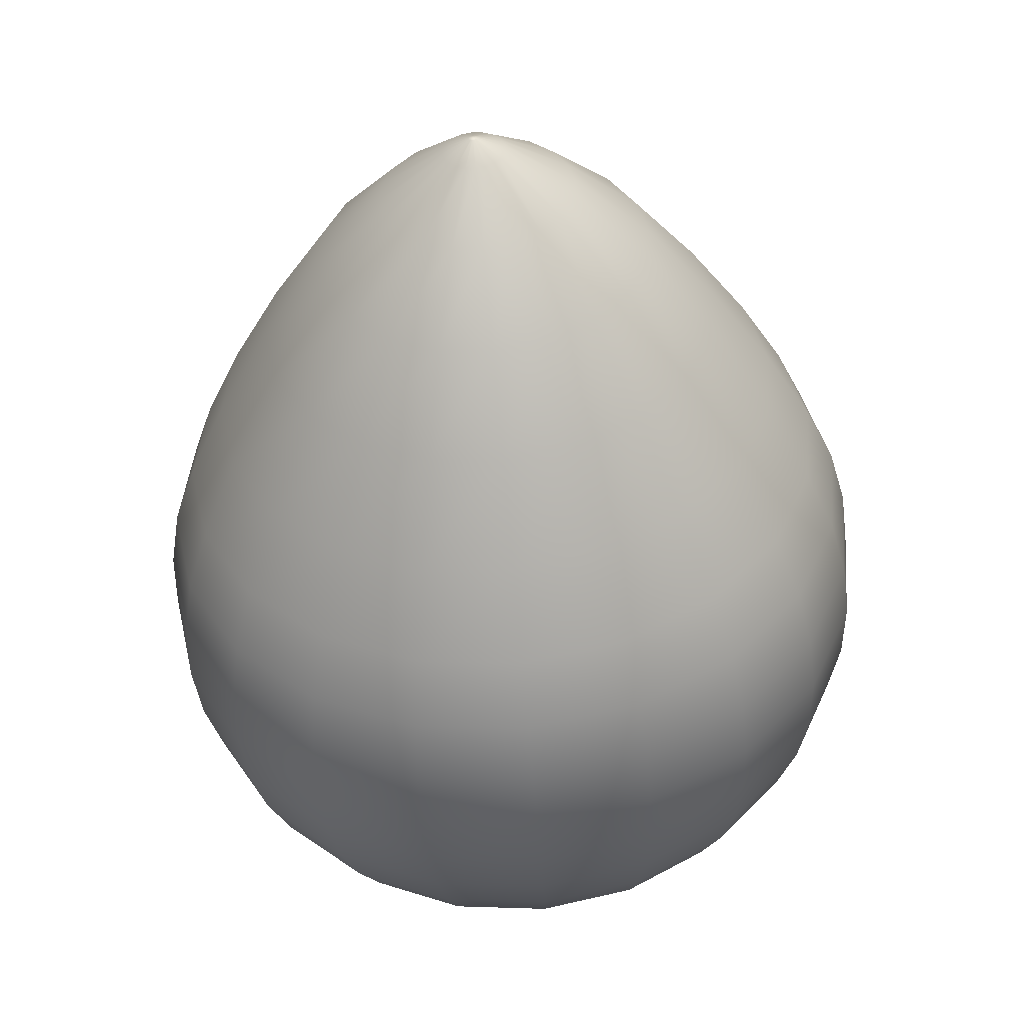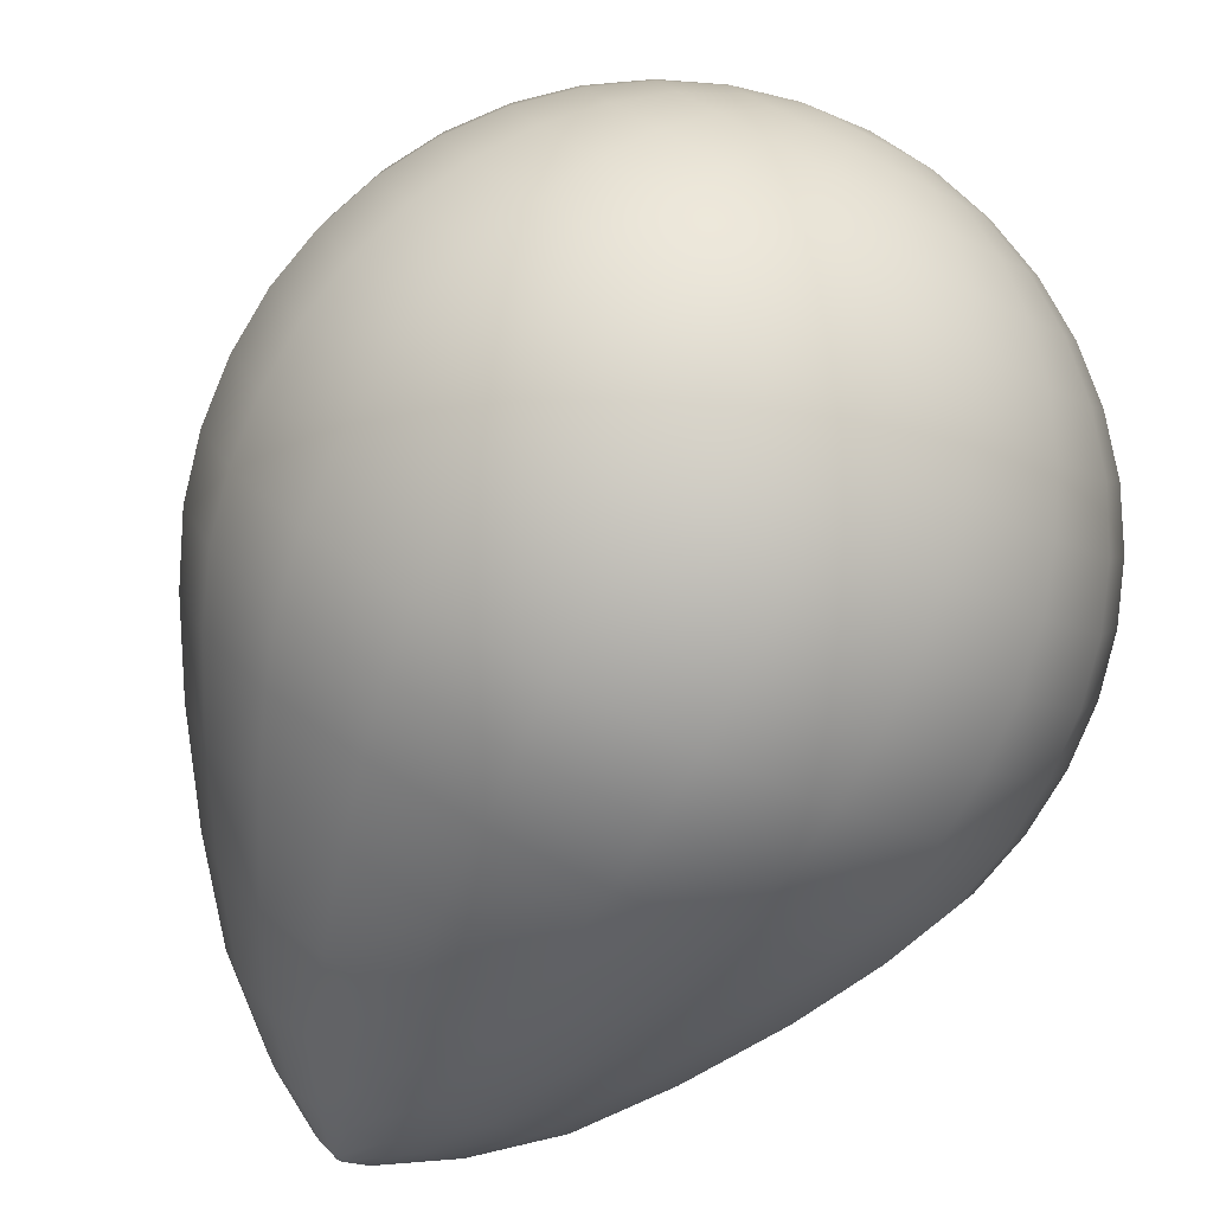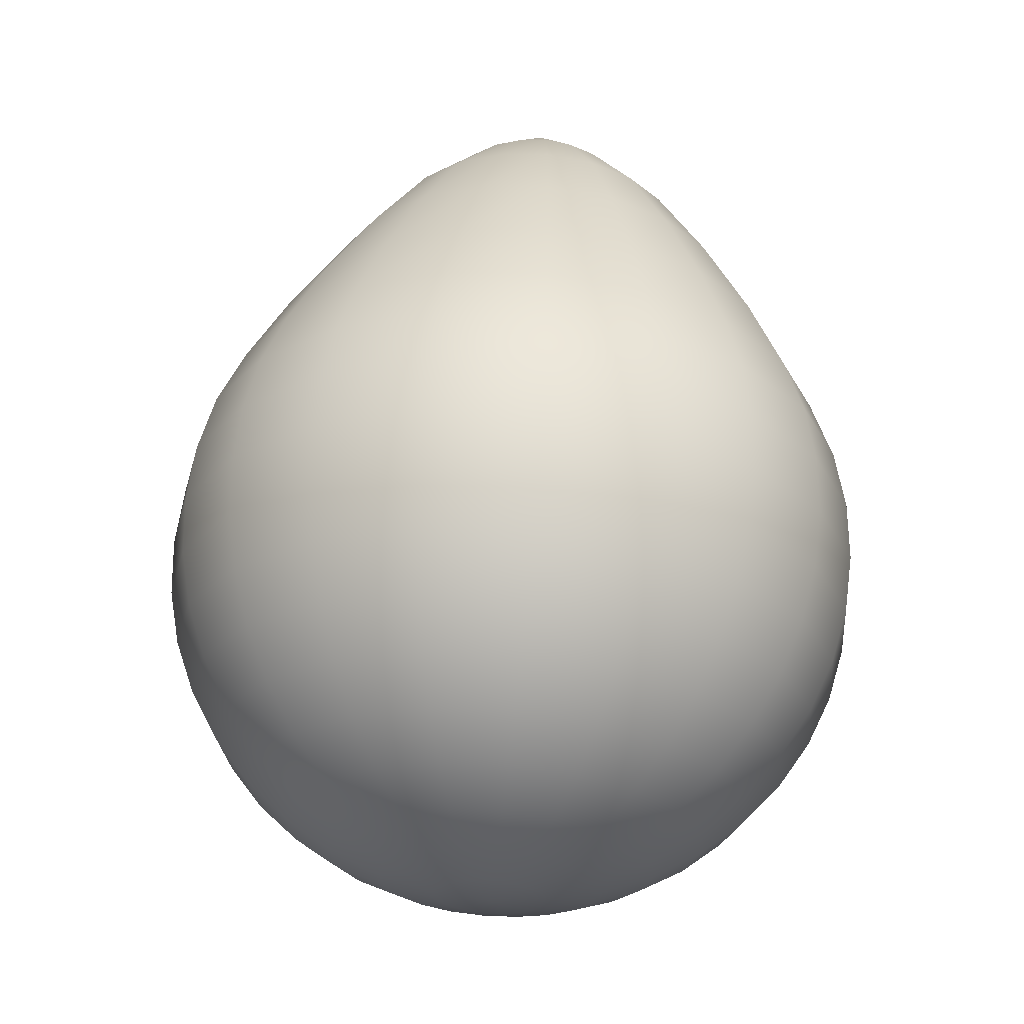
<metadata>
{"format":"obj","ext":"obj","renderer":"f3d","projection":"perspective","resolution":1024,"background":"white","views":[{"elev":15.2,"azim":-177.3,"up":"+Y"},{"elev":-49.2,"azim":-33.4,"up":"+Z"},{"elev":1.3,"azim":2.3,"up":"+Y"}]}
</metadata>
<code>
g default
v 0.1021 0.09083 -0.05898
v 0.09408 0.07761 -0.08538
v 0.07728 0.06655 -0.1085
v 0.05342 0.05872 -0.1259
v 0.02481 0.05489 -0.1361
v -0.005736 0.05544 -0.138
v -0.03523 0.06032 -0.1315
v -0.06079 0.06904 -0.1171
v -0.0799 0.08075 -0.09622
v -0.09071 0.09432 -0.07099
v -0.09215 0.1084 -0.04385
v -0.08407 0.1216 -0.01745
v -0.06728 0.1327 0.005626
v -0.04341 0.1405 0.02312
v -0.01481 0.1443 0.03332
v 0.01574 0.1438 0.03522
v 0.04523 0.1389 0.02864
v 0.07079 0.1302 0.01423
v 0.08991 0.1185 -0.006612
v 0.1007 0.1049 -0.03184
v 0.1979 0.1026 -0.07685
v 0.182 0.07649 -0.129
v 0.1488 0.05463 -0.1746
v 0.1017 0.03916 -0.2091
v 0.04515 0.0316 -0.2293
v -0.01519 0.03269 -0.233
v -0.07345 0.04232 -0.2201
v -0.1239 0.05955 -0.1916
v -0.1617 0.0827 -0.1504
v -0.183 0.1095 -0.1006
v -0.1859 0.1373 -0.04697
v -0.1699 0.1634 0.005181
v -0.1368 0.1853 0.05076
v -0.08961 0.2007 0.08532
v -0.0331 0.2083 0.1055
v 0.02723 0.2072 0.1092
v 0.0855 0.1976 0.09623
v 0.136 0.1804 0.06775
v 0.1737 0.1572 0.02659
v 0.1951 0.1304 -0.02324
v 0.2896 0.1278 -0.1011
v 0.2662 0.08944 -0.1777
v 0.2175 0.05732 -0.2447
v 0.1482 0.0346 -0.2954
v 0.06518 0.02349 -0.325
v -0.02347 0.02509 -0.3305
v -0.1091 0.03924 -0.3114
v -0.1832 0.06456 -0.2696
v -0.2387 0.09856 -0.2091
v -0.2701 0.1379 -0.1359
v -0.2742 0.1788 -0.05717
v -0.2508 0.2171 0.01945
v -0.2021 0.2493 0.08642
v -0.1328 0.272 0.1372
v -0.04979 0.2831 0.1668
v 0.03886 0.2815 0.1723
v 0.1245 0.2673 0.1532
v 0.1986 0.242 0.1114
v 0.2541 0.208 0.0509
v 0.2855 0.1687 -0.0223
v 0.375 0.1658 -0.131
v 0.3447 0.1161 -0.2302
v 0.2816 0.07456 -0.3169
v 0.1919 0.04514 -0.3827
v 0.08441 0.03076 -0.421
v -0.03036 0.03283 -0.4281
v -0.1412 0.05115 -0.4034
v -0.2372 0.08393 -0.3493
v -0.309 0.1279 -0.271
v -0.3496 0.1789 -0.1762
v -0.355 0.2318 -0.07419
v -0.3247 0.2815 0.025
v -0.2616 0.3231 0.1117
v -0.1719 0.3525 0.1774
v -0.06444 0.3669 0.2157
v 0.05033 0.3648 0.2229
v 0.1612 0.3465 0.1982
v 0.2572 0.3137 0.144
v 0.329 0.2697 0.06573
v 0.3696 0.2187 -0.02905
v 0.4519 0.2157 -0.166
v 0.4155 0.1559 -0.2853
v 0.3396 0.1059 -0.3896
v 0.2317 0.07052 -0.4687
v 0.1024 0.05322 -0.5148
v -0.03571 0.05572 -0.5234
v -0.169 0.07776 -0.4937
v -0.2846 0.1172 -0.4285
v -0.371 0.1701 -0.3343
v -0.4198 0.2314 -0.2203
v -0.4263 0.2951 -0.09763
v -0.3898 0.3548 0.02171
v -0.3139 0.4049 0.126
v -0.206 0.4403 0.2051
v -0.07671 0.4576 0.2512
v 0.06136 0.4551 0.2598
v 0.1947 0.433 0.23
v 0.3102 0.3936 0.1649
v 0.3966 0.3406 0.0707
v 0.4455 0.2793 -0.04332
v 0.5186 0.2762 -0.2051
v 0.4768 0.2079 -0.3417
v 0.39 0.1506 -0.461
v 0.2665 0.1101 -0.5515
v 0.1186 0.09034 -0.6042
v -0.03938 0.09319 -0.614
v -0.1919 0.1184 -0.58
v -0.3241 0.1635 -0.5055
v -0.4229 0.2241 -0.3977
v -0.4788 0.2942 -0.2673
v -0.4863 0.3671 -0.1269
v -0.4445 0.4354 0.009641
v -0.3577 0.4927 0.129
v -0.2342 0.5332 0.2194
v -0.08629 0.5529 0.2722
v 0.07168 0.5501 0.282
v 0.2242 0.5249 0.248
v 0.3564 0.4798 0.1735
v 0.4552 0.4192 0.06569
v 0.5111 0.349 -0.06476
v 0.5732 0.3459 -0.2474
v 0.5272 0.2706 -0.3978
v 0.4316 0.2076 -0.5292
v 0.2956 0.163 -0.6289
v 0.1327 0.1412 -0.6869
v -0.04128 0.1443 -0.6978
v -0.2093 0.1721 -0.6603
v -0.3548 0.2218 -0.5782
v -0.4637 0.2885 -0.4595
v -0.5253 0.3657 -0.3159
v -0.5334 0.4459 -0.1613
v -0.4875 0.5212 -0.0109
v -0.3918 0.5843 0.1205
v -0.2559 0.6289 0.2202
v -0.09294 0.6507 0.2782
v 0.08104 0.6475 0.2891
v 0.249 0.6198 0.2516
v 0.3946 0.5701 0.1695
v 0.5035 0.5033 0.05083
v 0.565 0.4261 -0.09284
v 0.6145 0.423 -0.2919
v 0.5655 0.3426 -0.4524
v 0.4634 0.2754 -0.5927
v 0.3183 0.2278 -0.699
v 0.1443 0.2045 -0.761
v -0.04136 0.2079 -0.7726
v -0.2207 0.2375 -0.7326
v -0.376 0.2905 -0.645
v -0.4923 0.3618 -0.5183
v -0.558 0.4442 -0.3649
v -0.5667 0.5298 -0.1999
v -0.5176 0.6102 -0.0394
v -0.4155 0.6775 0.1009
v -0.2704 0.7251 0.2072
v -0.0965 0.7483 0.2692
v 0.08921 0.745 0.2808
v 0.2685 0.7153 0.2408
v 0.4239 0.6623 0.1532
v 0.5401 0.5911 0.02649
v 0.6058 0.5086 -0.1269
v 0.6416 0.5065 -0.3378
v 0.5906 0.423 -0.5045
v 0.4846 0.3532 -0.6502
v 0.3339 0.3037 -0.7606
v 0.1533 0.2796 -0.825
v -0.03958 0.283 -0.837
v -0.2258 0.3138 -0.7955
v -0.3872 0.3689 -0.7045
v -0.5079 0.4429 -0.5729
v -0.5761 0.5285 -0.4136
v -0.5851 0.6174 -0.2423
v -0.5342 0.7009 -0.0756
v -0.4282 0.7707 0.0701
v -0.2775 0.8202 0.1805
v -0.09684 0.8443 0.2449
v 0.09602 0.8409 0.2569
v 0.2822 0.8101 0.2154
v 0.4436 0.755 0.1244
v 0.5643 0.681 -0.007171
v 0.6325 0.5954 -0.1664
v 0.6538 0.596 -0.3849
v 0.6021 0.5115 -0.5537
v 0.4948 0.4407 -0.7012
v 0.3422 0.3907 -0.813
v 0.1594 0.3662 -0.8782
v -0.0359 0.3697 -0.8904
v -0.2244 0.4009 -0.8483
v -0.3878 0.4567 -0.7562
v -0.51 0.5315 -0.623
v -0.5791 0.6182 -0.4617
v -0.5883 0.7082 -0.2882
v -0.5367 0.7928 -0.1195
v -0.4293 0.8635 0.02806
v -0.2767 0.9136 0.1399
v -0.09388 0.938 0.2051
v 0.1014 0.9345 0.2172
v 0.2899 0.9033 0.1752
v 0.4533 0.8476 0.08304
v 0.5755 0.7727 -0.05018
v 0.6446 0.686 -0.2114
v 0.6507 0.6887 -0.4319
v 0.5998 0.6053 -0.5985
v 0.4937 0.5354 -0.7442
v 0.343 0.486 -0.8547
v 0.1624 0.4618 -0.9191
v -0.03043 0.4653 -0.9311
v -0.2167 0.4961 -0.8895
v -0.378 0.5511 -0.7985
v -0.4987 0.6251 -0.667
v -0.5669 0.7107 -0.5077
v -0.576 0.7996 -0.3363
v -0.525 0.8831 -0.1697
v -0.419 0.953 -0.02396
v -0.2683 1.002 0.08649
v -0.08769 1.027 0.1509
v 0.1052 1.023 0.1629
v 0.2914 0.9923 0.1214
v 0.4527 0.9372 0.03035
v 0.5734 0.8633 -0.1012
v 0.6417 0.7776 -0.2605
v 0.6319 0.7825 -0.4773
v 0.5829 0.7022 -0.6377
v 0.4809 0.635 -0.7778
v 0.336 0.5875 -0.884
v 0.1623 0.5642 -0.9459
v -0.02324 0.5676 -0.9575
v -0.2024 0.5972 -0.9176
v -0.3575 0.6502 -0.83
v -0.4736 0.7213 -0.7035
v -0.5393 0.8037 -0.5503
v -0.548 0.8892 -0.3855
v -0.499 0.9695 -0.2252
v -0.397 1.037 -0.08502
v -0.252 1.084 0.02121
v -0.07832 1.107 0.08313
v 0.1072 1.104 0.09469
v 0.2863 1.074 0.05474
v 0.4415 1.022 -0.03279
v 0.5576 0.9504 -0.1593
v 0.6232 0.868 -0.3125
v 0.5923 0.8812 -0.5228
v 0.547 0.807 -0.671
v 0.4527 0.7448 -0.8006
v 0.3186 0.7009 -0.8989
v 0.158 0.6794 -0.9561
v -0.01358 0.6825 -0.9668
v -0.1792 0.7099 -0.9299
v -0.3228 0.7588 -0.8489
v -0.4301 0.8246 -0.7319
v -0.4908 0.9008 -0.5902
v -0.4989 0.9799 -0.4378
v -0.4535 1.054 -0.2895
v -0.3592 1.116 -0.1599
v -0.2252 1.16 -0.06171
v -0.06452 1.182 -0.004442
v 0.107 1.179 0.006244
v 0.2727 1.151 -0.0307
v 0.4162 1.102 -0.1116
v 0.5236 1.036 -0.2287
v 0.5842 0.9603 -0.3703
v 0.5271 1.007 -0.5787
v 0.4877 0.9423 -0.7077
v 0.4057 0.8883 -0.8204
v 0.2891 0.85 -0.9058
v 0.1494 0.8313 -0.9556
v 0.000271 0.834 -0.9649
v -0.1438 0.8578 -0.9327
v -0.2686 0.9004 -0.8624
v -0.3619 0.9576 -0.7606
v -0.4147 1.024 -0.6374
v -0.4217 1.093 -0.5049
v -0.3823 1.157 -0.376
v -0.3003 1.211 -0.2633
v -0.1837 1.249 -0.1778
v -0.04402 1.268 -0.128
v 0.1051 1.265 -0.1188
v 0.2492 1.242 -0.1509
v 0.374 1.199 -0.2213
v 0.4673 1.142 -0.323
v 0.5201 1.076 -0.4462
v 0.4374 1.152 -0.6417
v 0.406 1.101 -0.7444
v 0.3407 1.058 -0.8341
v 0.2479 1.027 -0.9022
v 0.1366 1.012 -0.9418
v 0.01779 1.014 -0.9492
v -0.09693 1.033 -0.9237
v -0.1963 1.067 -0.8676
v -0.2707 1.113 -0.7865
v -0.3127 1.166 -0.6884
v -0.3183 1.22 -0.5828
v -0.2869 1.272 -0.4802
v -0.2216 1.315 -0.3904
v -0.1288 1.345 -0.3224
v -0.01748 1.36 -0.2827
v 0.1013 1.358 -0.2753
v 0.2161 1.339 -0.3009
v 0.3155 1.305 -0.3569
v 0.3898 1.26 -0.438
v 0.4318 1.207 -0.5361
v 0.3414 1.285 -0.6975
v 0.3185 1.247 -0.7724
v 0.2709 1.216 -0.8379
v 0.2031 1.194 -0.8875
v 0.122 1.183 -0.9164
v 0.0353 1.184 -0.9218
v -0.04839 1.198 -0.9032
v -0.1209 1.223 -0.8623
v -0.1751 1.256 -0.8032
v -0.2058 1.295 -0.7316
v -0.2099 1.335 -0.6546
v -0.187 1.372 -0.5797
v -0.1393 1.404 -0.5142
v -0.0716 1.426 -0.4646
v 0.009567 1.437 -0.4356
v 0.09624 1.435 -0.4302
v 0.1799 1.421 -0.4489
v 0.2524 1.397 -0.4898
v 0.3067 1.363 -0.5489
v 0.3373 1.325 -0.6205
v 0.2302 1.395 -0.7401
v 0.2169 1.374 -0.7834
v 0.1894 1.356 -0.8212
v 0.1502 1.343 -0.8499
v 0.1033 1.336 -0.8667
v 0.05317 1.337 -0.8698
v 0.004771 1.345 -0.859
v -0.03716 1.36 -0.8354
v -0.06853 1.379 -0.8012
v -0.08626 1.401 -0.7598
v -0.08862 1.424 -0.7152
v -0.07537 1.446 -0.6719
v -0.04782 1.464 -0.634
v -0.008654 1.477 -0.6053
v 0.03829 1.483 -0.5886
v 0.08841 1.482 -0.5855
v 0.1368 1.474 -0.5963
v 0.1787 1.46 -0.6199
v 0.2101 1.441 -0.6541
v 0.2278 1.418 -0.6955
v 0.1256 1.476 -0.768
v 0.1214 1.469 -0.7819
v 0.1125 1.463 -0.7941
v 0.0999 1.459 -0.8034
v 0.08479 1.457 -0.8088
v 0.06865 1.457 -0.8098
v 0.05307 1.46 -0.8063
v 0.03957 1.464 -0.7987
v 0.02948 1.47 -0.7877
v 0.02377 1.477 -0.7743
v 0.02301 1.485 -0.76
v 0.02727 1.492 -0.7461
v 0.03614 1.498 -0.7339
v 0.04875 1.502 -0.7246
v 0.06386 1.504 -0.7193
v 0.08 1.504 -0.7182
v 0.09558 1.501 -0.7217
v 0.1091 1.496 -0.7293
v 0.1192 1.49 -0.7403
v 0.1249 1.483 -0.7537
v 0.08185 1.5 -0.775
v 0.08131 1.499 -0.7768
v 0.08018 1.498 -0.7783
v 0.07859 1.498 -0.7795
v 0.07667 1.498 -0.7802
v 0.07463 1.498 -0.7803
v 0.07265 1.498 -0.7799
v 0.07094 1.499 -0.7789
v 0.06967 1.499 -0.7775
v 0.06894 1.5 -0.7758
v 0.06885 1.501 -0.774
v 0.06939 1.502 -0.7722
v 0.07051 1.503 -0.7707
v 0.07211 1.503 -0.7695
v 0.07402 1.504 -0.7688
v 0.07607 1.504 -0.7687
v 0.07804 1.503 -0.7692
v 0.07975 1.503 -0.7701
v 0.08103 1.502 -0.7715
v 0.08175 1.501 -0.7732
v 0.004659 0.09278 -0.04789
v 0.07537 1.501 -0.7748
g pSphere3
f 1 2 22 21
f 2 3 23 22
f 3 4 24 23
f 4 5 25 24
f 5 6 26 25
f 6 7 27 26
f 7 8 28 27
f 8 9 29 28
f 9 10 30 29
f 10 11 31 30
f 11 12 32 31
f 12 13 33 32
f 13 14 34 33
f 14 15 35 34
f 15 16 36 35
f 16 17 37 36
f 17 18 38 37
f 18 19 39 38
f 19 20 40 39
f 20 1 21 40
f 21 22 42 41
f 22 23 43 42
f 23 24 44 43
f 24 25 45 44
f 25 26 46 45
f 26 27 47 46
f 27 28 48 47
f 28 29 49 48
f 29 30 50 49
f 30 31 51 50
f 31 32 52 51
f 32 33 53 52
f 33 34 54 53
f 34 35 55 54
f 35 36 56 55
f 36 37 57 56
f 37 38 58 57
f 38 39 59 58
f 39 40 60 59
f 40 21 41 60
f 41 42 62 61
f 42 43 63 62
f 43 44 64 63
f 44 45 65 64
f 45 46 66 65
f 46 47 67 66
f 47 48 68 67
f 48 49 69 68
f 49 50 70 69
f 50 51 71 70
f 51 52 72 71
f 52 53 73 72
f 53 54 74 73
f 54 55 75 74
f 55 56 76 75
f 56 57 77 76
f 57 58 78 77
f 58 59 79 78
f 59 60 80 79
f 60 41 61 80
f 61 62 82 81
f 62 63 83 82
f 63 64 84 83
f 64 65 85 84
f 65 66 86 85
f 66 67 87 86
f 67 68 88 87
f 68 69 89 88
f 69 70 90 89
f 70 71 91 90
f 71 72 92 91
f 72 73 93 92
f 73 74 94 93
f 74 75 95 94
f 75 76 96 95
f 76 77 97 96
f 77 78 98 97
f 78 79 99 98
f 79 80 100 99
f 80 61 81 100
f 81 82 102 101
f 82 83 103 102
f 83 84 104 103
f 84 85 105 104
f 85 86 106 105
f 86 87 107 106
f 87 88 108 107
f 88 89 109 108
f 89 90 110 109
f 90 91 111 110
f 91 92 112 111
f 92 93 113 112
f 93 94 114 113
f 94 95 115 114
f 95 96 116 115
f 96 97 117 116
f 97 98 118 117
f 98 99 119 118
f 99 100 120 119
f 100 81 101 120
f 101 102 122 121
f 102 103 123 122
f 103 104 124 123
f 104 105 125 124
f 105 106 126 125
f 106 107 127 126
f 107 108 128 127
f 108 109 129 128
f 109 110 130 129
f 110 111 131 130
f 111 112 132 131
f 112 113 133 132
f 113 114 134 133
f 114 115 135 134
f 115 116 136 135
f 116 117 137 136
f 117 118 138 137
f 118 119 139 138
f 119 120 140 139
f 120 101 121 140
f 121 122 142 141
f 122 123 143 142
f 123 124 144 143
f 124 125 145 144
f 125 126 146 145
f 126 127 147 146
f 127 128 148 147
f 128 129 149 148
f 129 130 150 149
f 130 131 151 150
f 131 132 152 151
f 132 133 153 152
f 133 134 154 153
f 134 135 155 154
f 135 136 156 155
f 136 137 157 156
f 137 138 158 157
f 138 139 159 158
f 139 140 160 159
f 140 121 141 160
f 141 142 162 161
f 142 143 163 162
f 143 144 164 163
f 144 145 165 164
f 145 146 166 165
f 146 147 167 166
f 147 148 168 167
f 148 149 169 168
f 149 150 170 169
f 150 151 171 170
f 151 152 172 171
f 152 153 173 172
f 153 154 174 173
f 154 155 175 174
f 155 156 176 175
f 156 157 177 176
f 157 158 178 177
f 158 159 179 178
f 159 160 180 179
f 160 141 161 180
f 161 162 182 181
f 162 163 183 182
f 163 164 184 183
f 164 165 185 184
f 165 166 186 185
f 166 167 187 186
f 167 168 188 187
f 168 169 189 188
f 169 170 190 189
f 170 171 191 190
f 171 172 192 191
f 172 173 193 192
f 173 174 194 193
f 174 175 195 194
f 175 176 196 195
f 176 177 197 196
f 177 178 198 197
f 178 179 199 198
f 179 180 200 199
f 180 161 181 200
f 181 182 202 201
f 182 183 203 202
f 183 184 204 203
f 184 185 205 204
f 185 186 206 205
f 186 187 207 206
f 187 188 208 207
f 188 189 209 208
f 189 190 210 209
f 190 191 211 210
f 191 192 212 211
f 192 193 213 212
f 193 194 214 213
f 194 195 215 214
f 195 196 216 215
f 196 197 217 216
f 197 198 218 217
f 198 199 219 218
f 199 200 220 219
f 200 181 201 220
f 201 202 222 221
f 202 203 223 222
f 203 204 224 223
f 204 205 225 224
f 205 206 226 225
f 206 207 227 226
f 207 208 228 227
f 208 209 229 228
f 209 210 230 229
f 210 211 231 230
f 211 212 232 231
f 212 213 233 232
f 213 214 234 233
f 214 215 235 234
f 215 216 236 235
f 216 217 237 236
f 217 218 238 237
f 218 219 239 238
f 219 220 240 239
f 220 201 221 240
f 221 222 242 241
f 222 223 243 242
f 223 224 244 243
f 224 225 245 244
f 225 226 246 245
f 226 227 247 246
f 227 228 248 247
f 228 229 249 248
f 229 230 250 249
f 230 231 251 250
f 231 232 252 251
f 232 233 253 252
f 233 234 254 253
f 234 235 255 254
f 235 236 256 255
f 236 237 257 256
f 237 238 258 257
f 238 239 259 258
f 239 240 260 259
f 240 221 241 260
f 241 242 262 261
f 242 243 263 262
f 243 244 264 263
f 244 245 265 264
f 245 246 266 265
f 246 247 267 266
f 247 248 268 267
f 248 249 269 268
f 249 250 270 269
f 250 251 271 270
f 251 252 272 271
f 252 253 273 272
f 253 254 274 273
f 254 255 275 274
f 255 256 276 275
f 256 257 277 276
f 257 258 278 277
f 258 259 279 278
f 259 260 280 279
f 260 241 261 280
f 261 262 282 281
f 262 263 283 282
f 263 264 284 283
f 264 265 285 284
f 265 266 286 285
f 266 267 287 286
f 267 268 288 287
f 268 269 289 288
f 269 270 290 289
f 270 271 291 290
f 271 272 292 291
f 272 273 293 292
f 273 274 294 293
f 274 275 295 294
f 275 276 296 295
f 276 277 297 296
f 277 278 298 297
f 278 279 299 298
f 279 280 300 299
f 280 261 281 300
f 281 282 302 301
f 282 283 303 302
f 283 284 304 303
f 284 285 305 304
f 285 286 306 305
f 286 287 307 306
f 287 288 308 307
f 288 289 309 308
f 289 290 310 309
f 290 291 311 310
f 291 292 312 311
f 292 293 313 312
f 293 294 314 313
f 294 295 315 314
f 295 296 316 315
f 296 297 317 316
f 297 298 318 317
f 298 299 319 318
f 299 300 320 319
f 300 281 301 320
f 301 302 322 321
f 302 303 323 322
f 303 304 324 323
f 304 305 325 324
f 305 306 326 325
f 306 307 327 326
f 307 308 328 327
f 308 309 329 328
f 309 310 330 329
f 310 311 331 330
f 311 312 332 331
f 312 313 333 332
f 313 314 334 333
f 314 315 335 334
f 315 316 336 335
f 316 317 337 336
f 317 318 338 337
f 318 319 339 338
f 319 320 340 339
f 320 301 321 340
f 321 322 342 341
f 322 323 343 342
f 323 324 344 343
f 324 325 345 344
f 325 326 346 345
f 326 327 347 346
f 327 328 348 347
f 328 329 349 348
f 329 330 350 349
f 330 331 351 350
f 331 332 352 351
f 332 333 353 352
f 333 334 354 353
f 334 335 355 354
f 335 336 356 355
f 336 337 357 356
f 337 338 358 357
f 338 339 359 358
f 339 340 360 359
f 340 321 341 360
f 341 342 362 361
f 342 343 363 362
f 343 344 364 363
f 344 345 365 364
f 345 346 366 365
f 346 347 367 366
f 347 348 368 367
f 348 349 369 368
f 349 350 370 369
f 350 351 371 370
f 351 352 372 371
f 352 353 373 372
f 353 354 374 373
f 354 355 375 374
f 355 356 376 375
f 356 357 377 376
f 357 358 378 377
f 358 359 379 378
f 359 360 380 379
f 360 341 361 380
f 2 1 381
f 3 2 381
f 4 3 381
f 5 4 381
f 6 5 381
f 7 6 381
f 8 7 381
f 9 8 381
f 10 9 381
f 11 10 381
f 12 11 381
f 13 12 381
f 14 13 381
f 15 14 381
f 16 15 381
f 17 16 381
f 18 17 381
f 19 18 381
f 20 19 381
f 1 20 381
f 361 362 382
f 362 363 382
f 363 364 382
f 364 365 382
f 365 366 382
f 366 367 382
f 367 368 382
f 368 369 382
f 369 370 382
f 370 371 382
f 371 372 382
f 372 373 382
f 373 374 382
f 374 375 382
f 375 376 382
f 376 377 382
f 377 378 382
f 378 379 382
f 379 380 382
f 380 361 382

</code>
